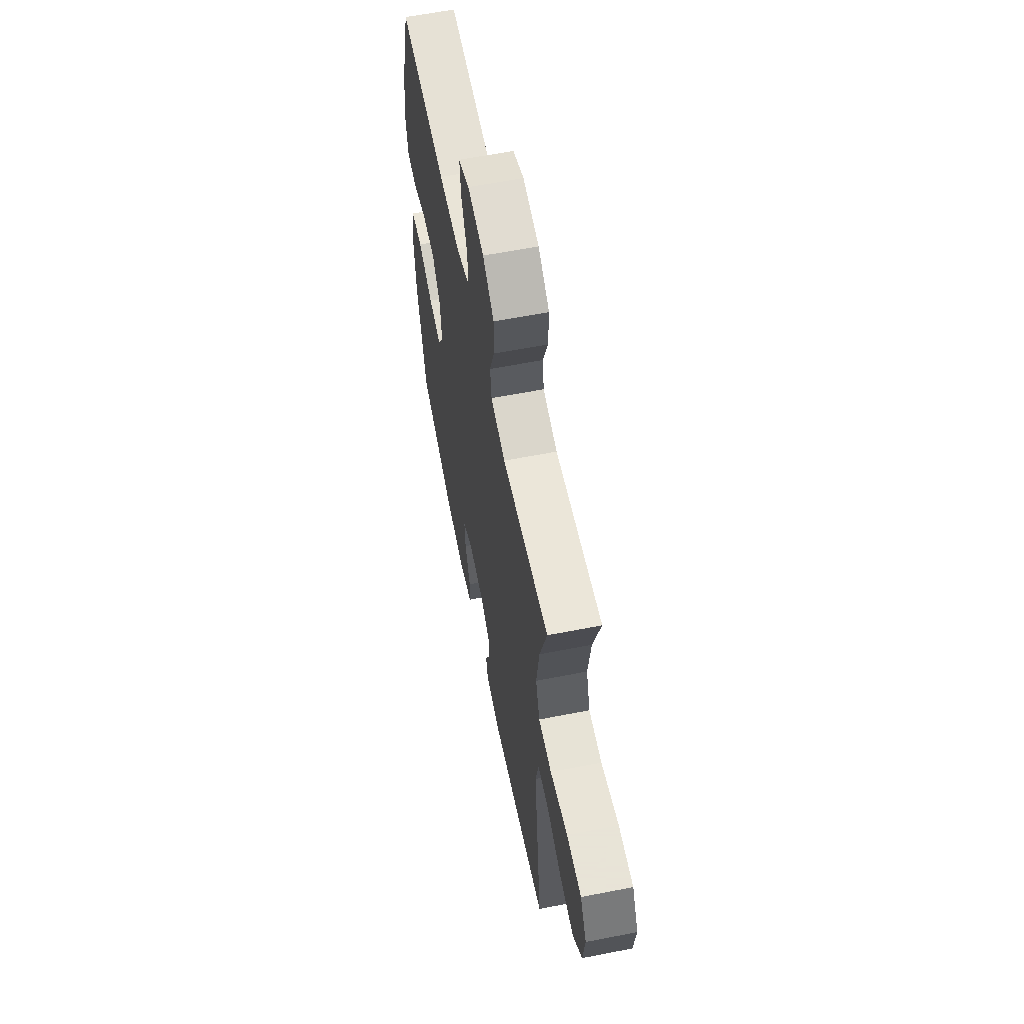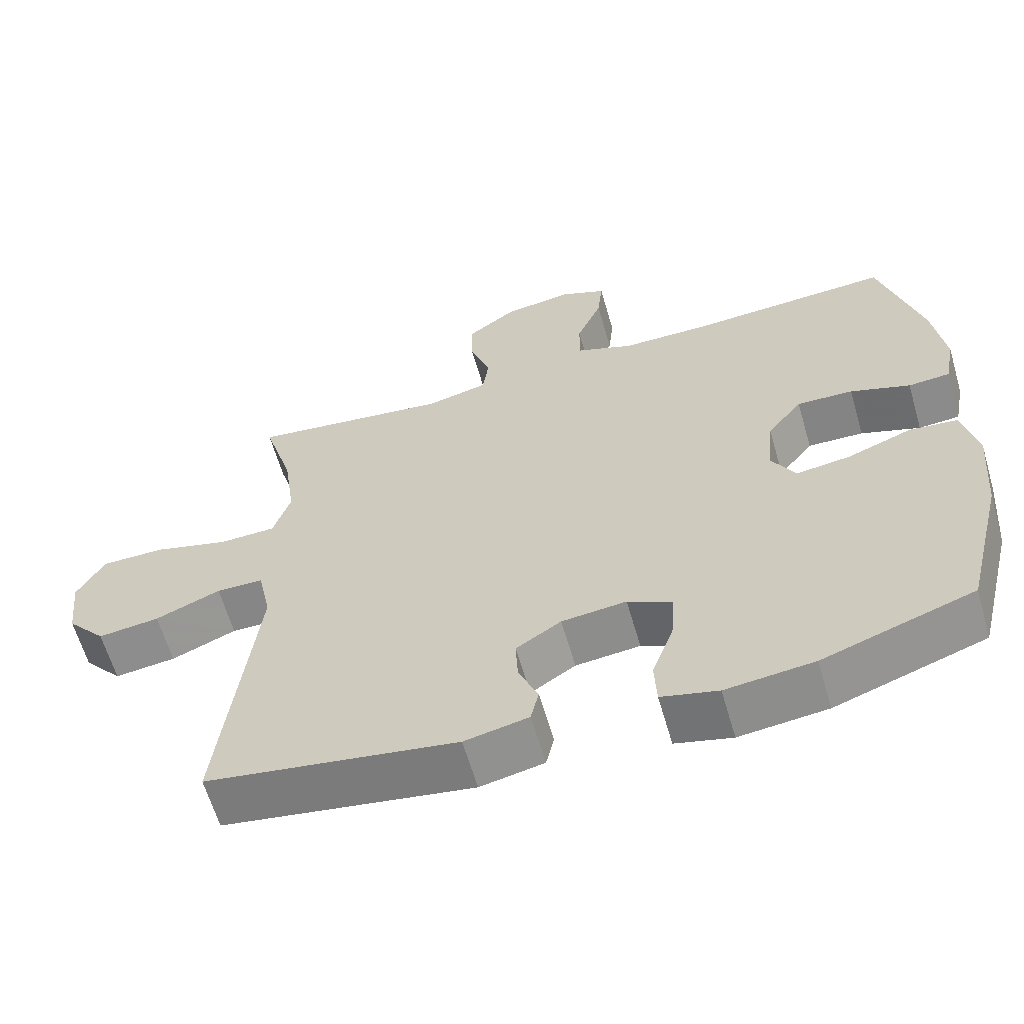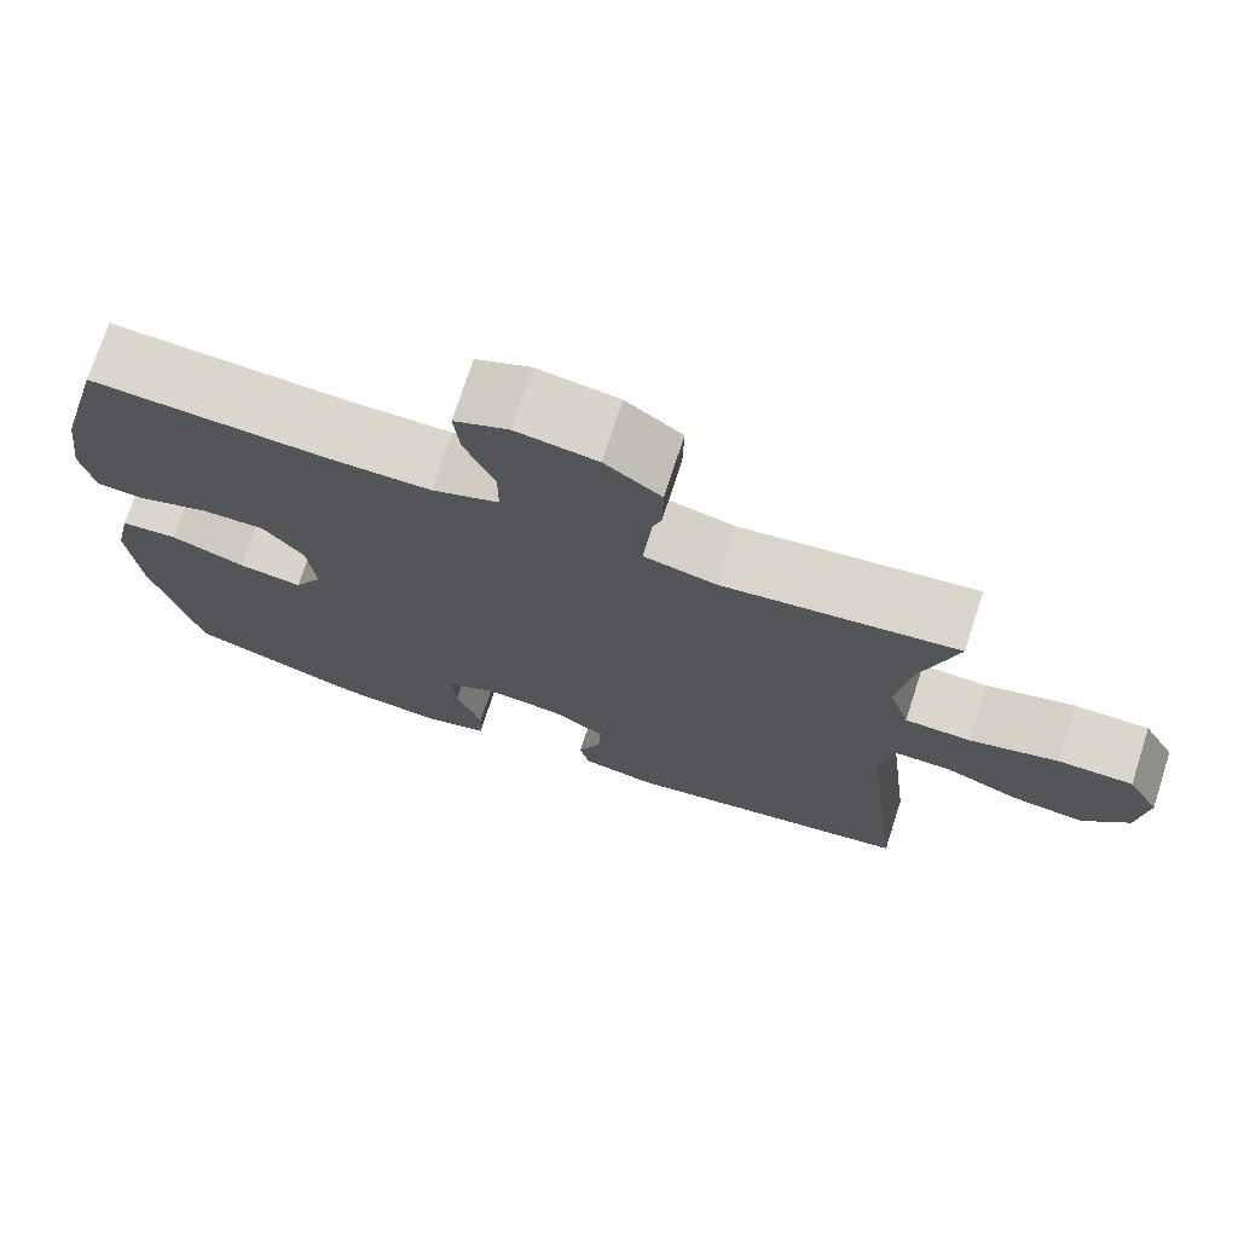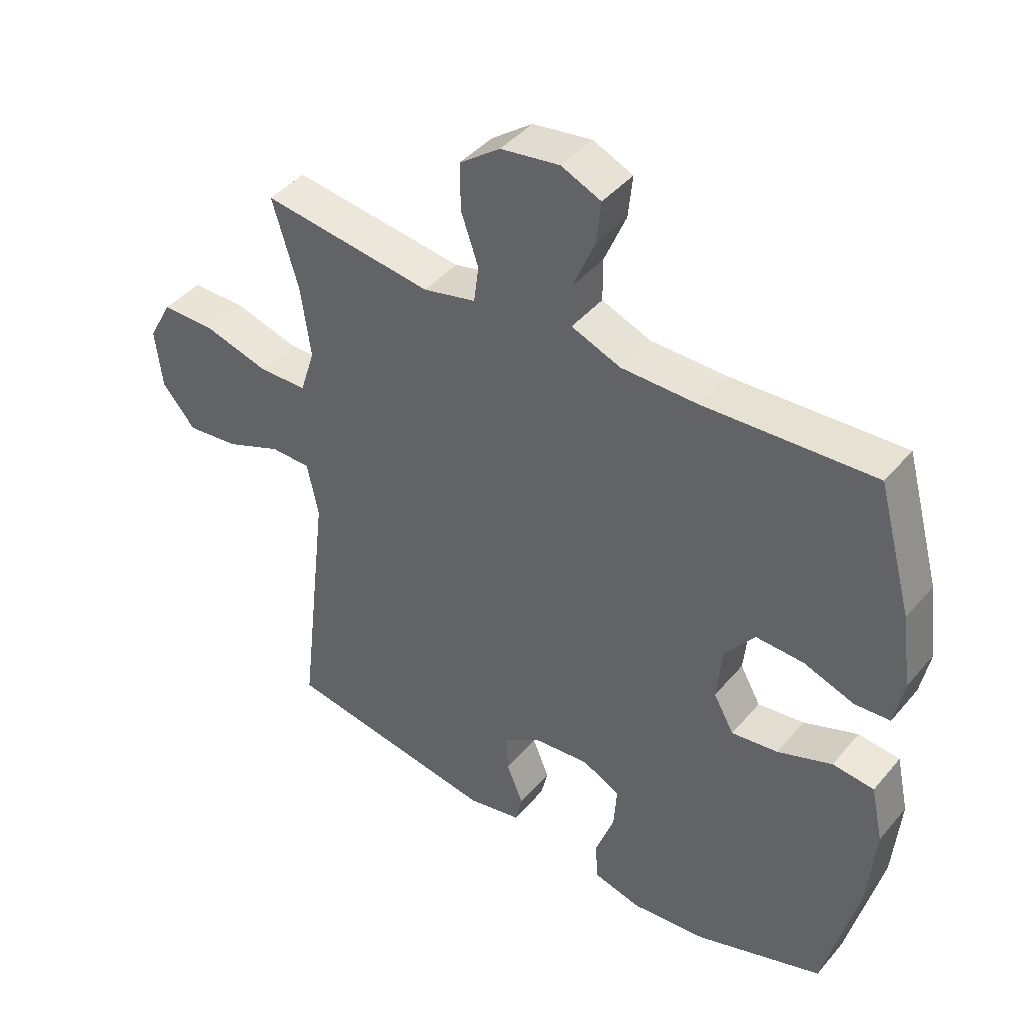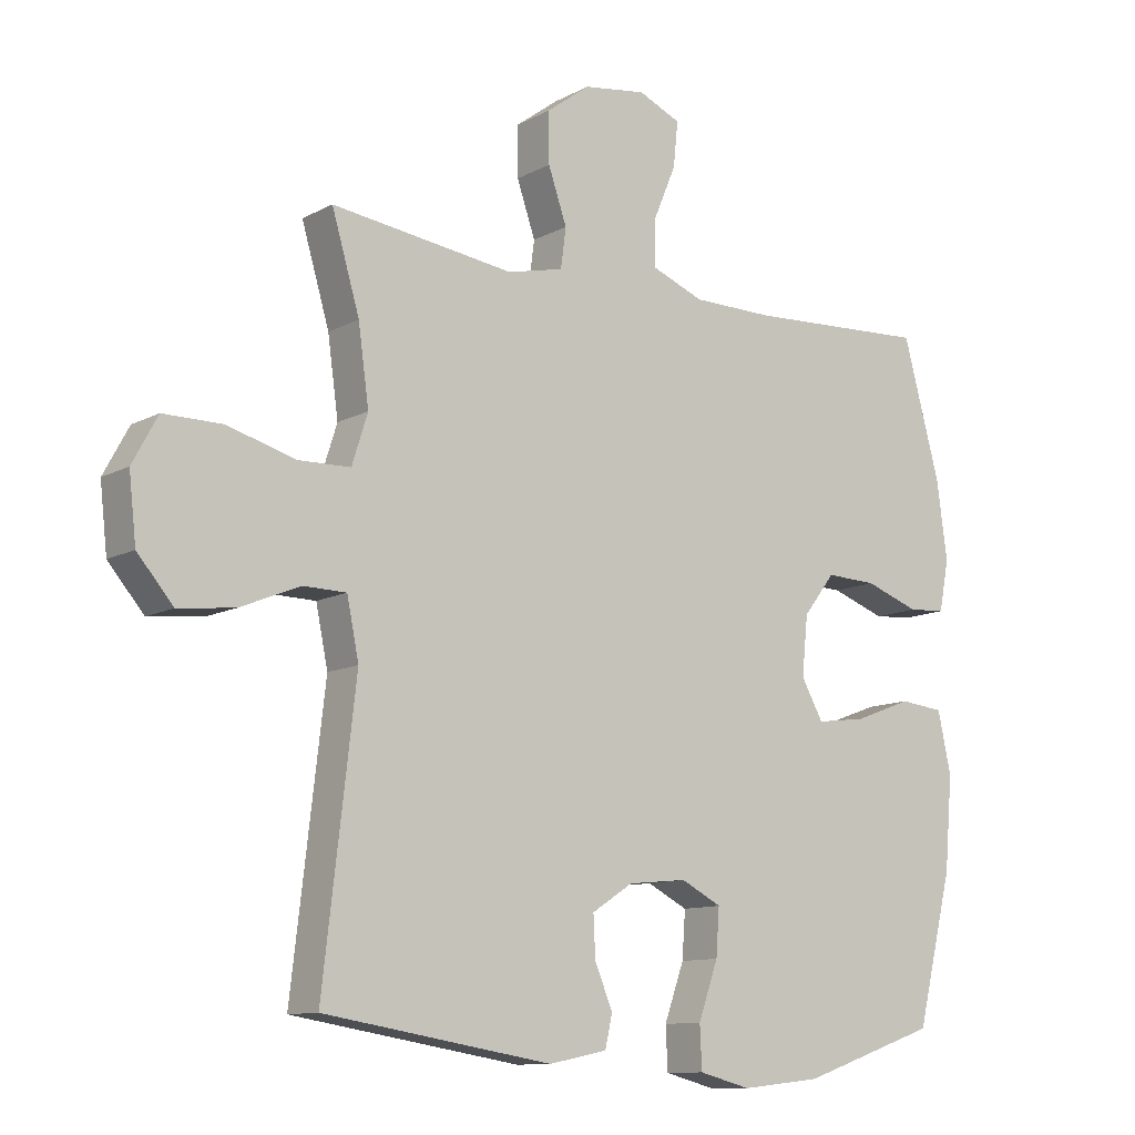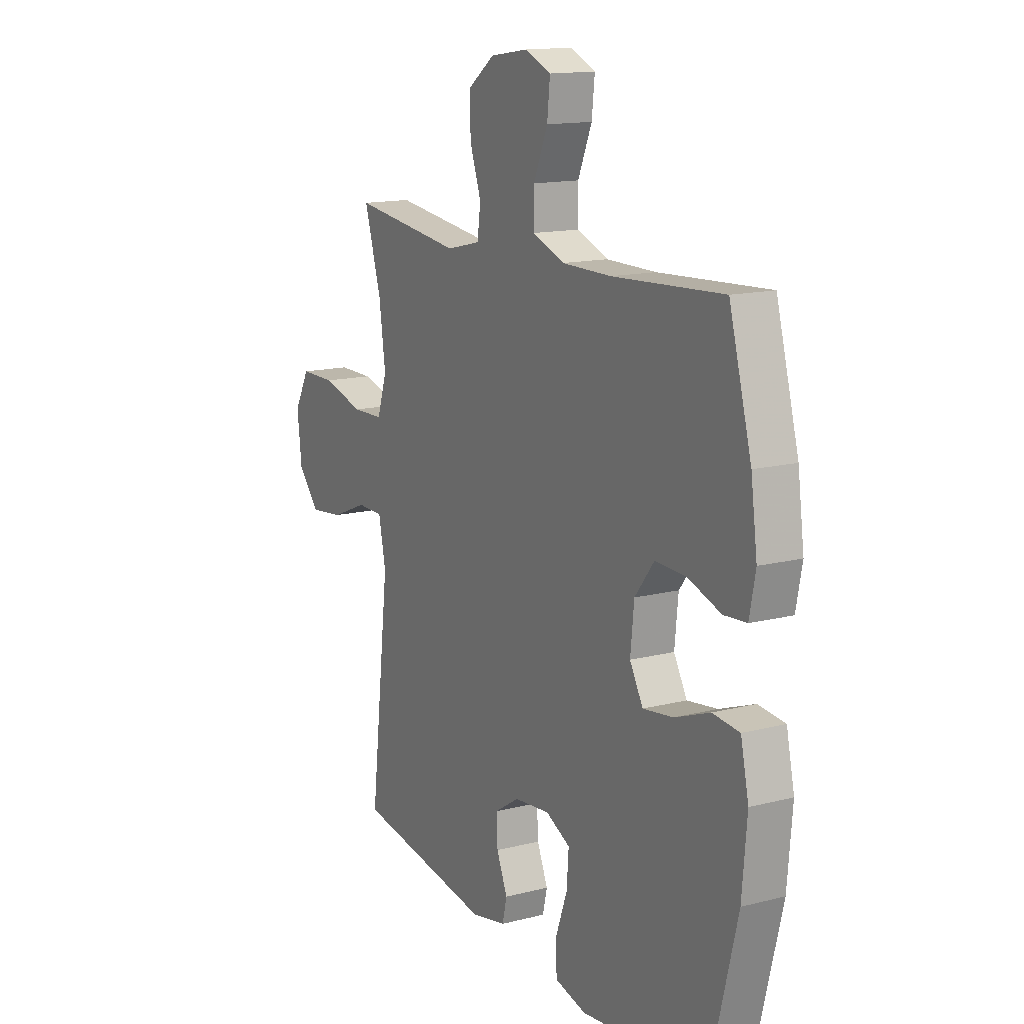
<metadata>
{"format":"obj","ext":"obj","renderer":"f3d","projection":"perspective","resolution":1024,"background":"white","views":[{"elev":61.4,"azim":78.7,"up":"+Z"},{"elev":-62.4,"azim":-163.8,"up":"+Z"},{"elev":73.6,"azim":18.0,"up":"+Z"},{"elev":42.7,"azim":-143.3,"up":"+Z"},{"elev":-11.1,"azim":142.3,"up":"+Z"},{"elev":14.3,"azim":-119.3,"up":"+Z"}]}
</metadata>
<code>
v -0.5 0.07 -0.5
v -0.555 0.07 -0.278
v -0.567 0.07 -0.139
v -0.547 0.07 -0.047
v -0.48 0.07 -0.04
v -0.392 0.07 -0.073
v -0.317 0.07 -0.083
v -0.284 0.07 -0.024
v -0.293 0.07 0.065
v -0.341 0.07 0.127
v -0.418 0.07 0.124
v -0.5 0.07 0.095
v -0.557 0.07 0.099
v -0.572 0.07 0.176
v -0.556 0.07 0.294
v -0.5 0.07 0.5
v -0.225 0.07 0.485
v -0.102 0.07 0.486
v -0.023 0.07 0.517
v -0.023 0.07 0.585
v -0.058 0.07 0.668
v -0.065 0.07 0.736
v -0.001 0.07 0.764
v 0.094 0.07 0.75
v 0.16 0.07 0.701
v 0.159 0.07 0.625
v 0.131 0.07 0.544
v 0.139 0.07 0.484
v 0.224 0.07 0.464
v 0.5 0.07 0.5
v 0.458 0.07 0.358
v 0.442 0.07 0.242
v 0.466 0.07 0.167
v 0.544 0.07 0.165
v 0.648 0.07 0.194
v 0.736 0.07 0.194
v 0.774 0.07 0.124
v 0.763 0.07 0.026
v 0.709 0.07 -0.037
v 0.624 0.07 -0.027
v 0.534 0.07 0.01
v 0.469 0.07 0.009
v 0.451 0.07 -0.079
v 0.5 0.07 -0.5
v 0.155 0.07 -0.556
v 0.067 0.07 -0.538
v 0.056 0.07 -0.49
v 0.083 0.07 -0.425
v 0.086 0.07 -0.364
v 0.024 0.07 -0.324
v -0.065 0.07 -0.315
v -0.126 0.07 -0.346
v -0.121 0.07 -0.416
v -0.091 0.07 -0.5
v -0.094 0.07 -0.564
v -0.172 0.07 -0.584
v -0.293 0.07 -0.571
v -0.5 0 -0.5
v -0.555 0 -0.278
v -0.567 0 -0.139
v -0.547 0 -0.047
v -0.48 0 -0.04
v -0.392 0 -0.073
v -0.317 0 -0.083
v -0.284 0 -0.024
v -0.293 0 0.065
v -0.341 0 0.127
v -0.418 0 0.124
v -0.5 0 0.095
v -0.557 0 0.099
v -0.572 0 0.176
v -0.556 0 0.294
v -0.5 0 0.5
v -0.225 0 0.485
v -0.102 0 0.486
v -0.023 0 0.517
v -0.023 0 0.585
v -0.058 0 0.668
v -0.065 0 0.736
v -0.001 0 0.764
v 0.094 0 0.75
v 0.16 0 0.701
v 0.159 0 0.625
v 0.131 0 0.544
v 0.139 0 0.484
v 0.224 0 0.464
v 0.5 0 0.5
v 0.458 0 0.358
v 0.442 0 0.242
v 0.466 0 0.167
v 0.544 0 0.165
v 0.648 0 0.194
v 0.736 0 0.194
v 0.774 0 0.124
v 0.763 0 0.026
v 0.709 0 -0.037
v 0.624 0 -0.027
v 0.534 0 0.01
v 0.469 0 0.009
v 0.451 0 -0.079
v 0.5 0 -0.5
v 0.155 0 -0.556
v 0.067 0 -0.538
v 0.056 0 -0.49
v 0.083 0 -0.425
v 0.086 0 -0.364
v 0.024 0 -0.324
v -0.065 0 -0.315
v -0.126 0 -0.346
v -0.121 0 -0.416
v -0.091 0 -0.5
v -0.094 0 -0.564
v -0.172 0 -0.584
v -0.293 0 -0.571
f 4 5 6
f 3 4 6
f 2 3 6
f 1 2 6
f 57 1 6
f 56 57 6
f 55 56 6
f 54 55 6
f 53 54 6
f 52 53 6 7
f 51 52 7 8
f 50 51 8 9
f 49 50 9 10
f 46 47 48
f 45 46 48
f 44 45 48
f 43 44 48
f 42 43 48 49
f 39 40 41
f 38 39 41
f 37 38 41
f 36 37 41
f 35 36 41
f 34 35 41
f 33 34 41 42
f 42 49 10
f 33 42 10
f 32 33 10
f 29 30 31
f 32 10 11
f 31 32 11
f 29 31 11
f 28 29 11
f 25 26 27
f 24 25 27
f 23 24 27
f 22 23 27
f 21 22 27
f 20 21 27
f 19 20 27 28
f 15 16 17
f 14 15 17
f 13 14 17
f 12 13 17
f 11 12 17
f 11 17 18
f 11 18 19 28
f 63 62 61
f 63 61 60
f 63 60 59
f 63 59 58
f 63 58 114
f 63 114 113
f 63 113 112
f 63 112 111
f 63 111 110
f 64 63 110 109
f 65 64 109 108
f 66 65 108 107
f 67 66 107 106
f 105 104 103
f 105 103 102
f 105 102 101
f 105 101 100
f 106 105 100 99
f 98 97 96
f 98 96 95
f 98 95 94
f 98 94 93
f 98 93 92
f 98 92 91
f 99 98 91 90
f 67 106 99
f 67 99 90
f 67 90 89
f 88 87 86
f 68 67 89
f 68 89 88
f 68 88 86
f 68 86 85
f 84 83 82
f 84 82 81
f 84 81 80
f 84 80 79
f 84 79 78
f 84 78 77
f 85 84 77 76
f 74 73 72
f 74 72 71
f 74 71 70
f 74 70 69
f 74 69 68
f 75 74 68
f 85 76 75 68
f 1 58 59 2
f 2 59 60 3
f 3 60 61 4
f 4 61 62 5
f 5 62 63 6
f 6 63 64 7
f 7 64 65 8
f 8 65 66 9
f 9 66 67 10
f 10 67 68 11
f 11 68 69 12
f 12 69 70 13
f 13 70 71 14
f 14 71 72 15
f 15 72 73 16
f 16 73 74 17
f 17 74 75 18
f 18 75 76 19
f 19 76 77 20
f 20 77 78 21
f 21 78 79 22
f 22 79 80 23
f 23 80 81 24
f 24 81 82 25
f 25 82 83 26
f 26 83 84 27
f 27 84 85 28
f 28 85 86 29
f 29 86 87 30
f 30 87 88 31
f 31 88 89 32
f 32 89 90 33
f 33 90 91 34
f 34 91 92 35
f 35 92 93 36
f 36 93 94 37
f 37 94 95 38
f 38 95 96 39
f 39 96 97 40
f 40 97 98 41
f 41 98 99 42
f 42 99 100 43
f 43 100 101 44
f 44 101 102 45
f 45 102 103 46
f 46 103 104 47
f 47 104 105 48
f 48 105 106 49
f 49 106 107 50
f 50 107 108 51
f 51 108 109 52
f 52 109 110 53
f 53 110 111 54
f 54 111 112 55
f 55 112 113 56
f 56 113 114 57
f 57 114 58 1

</code>
